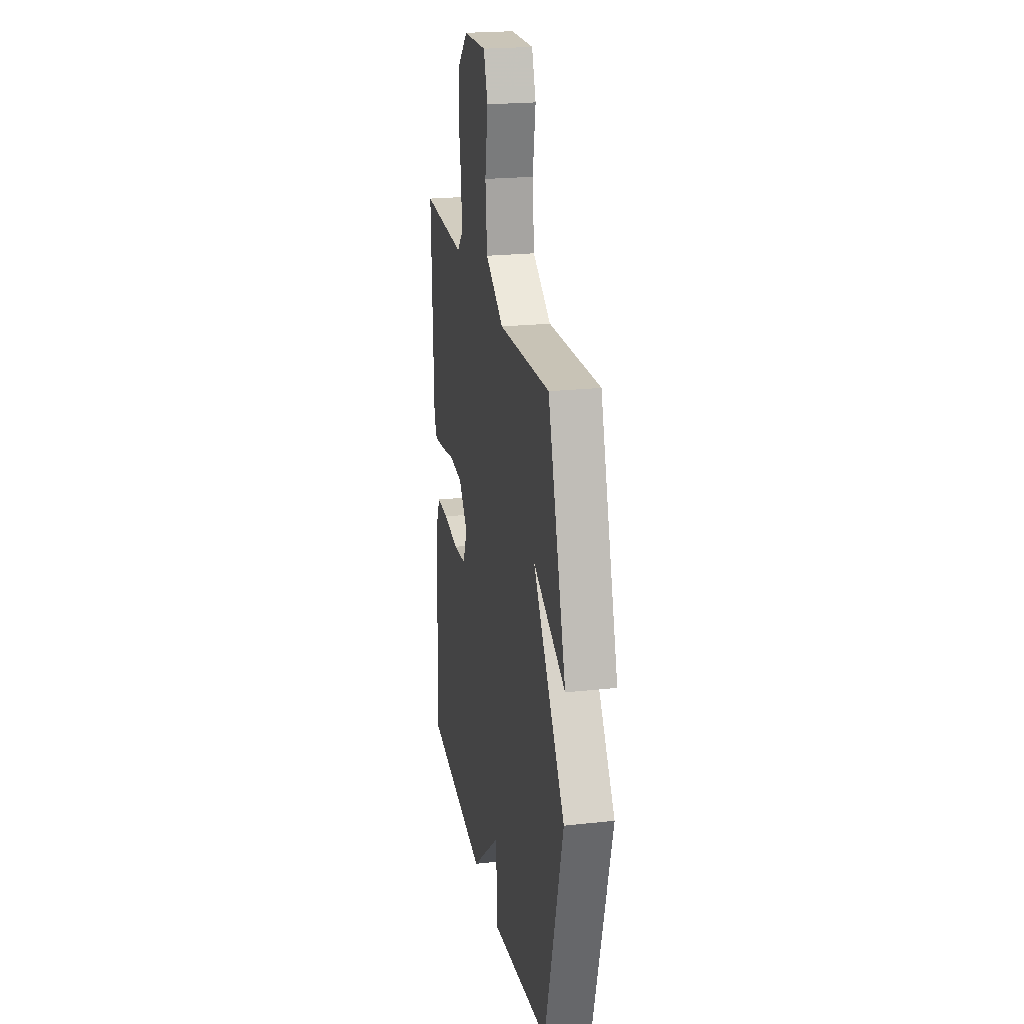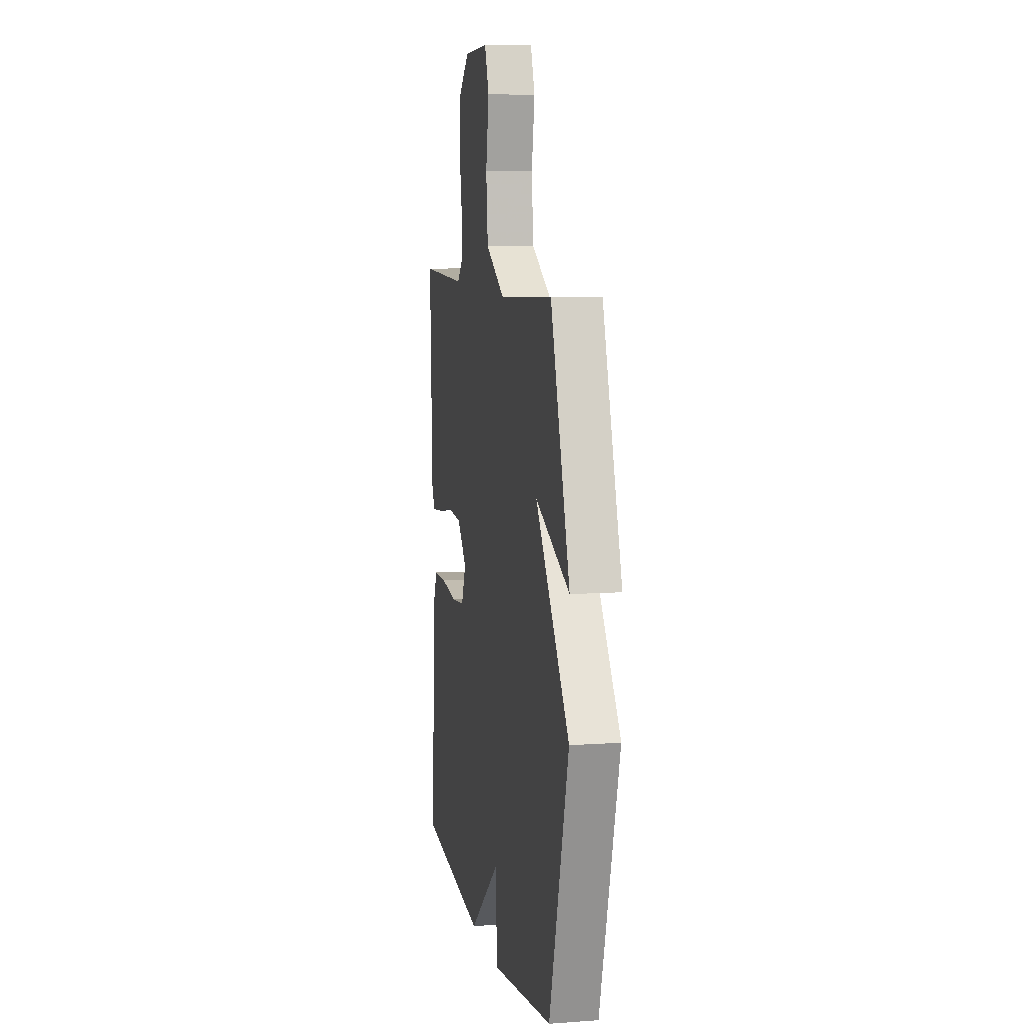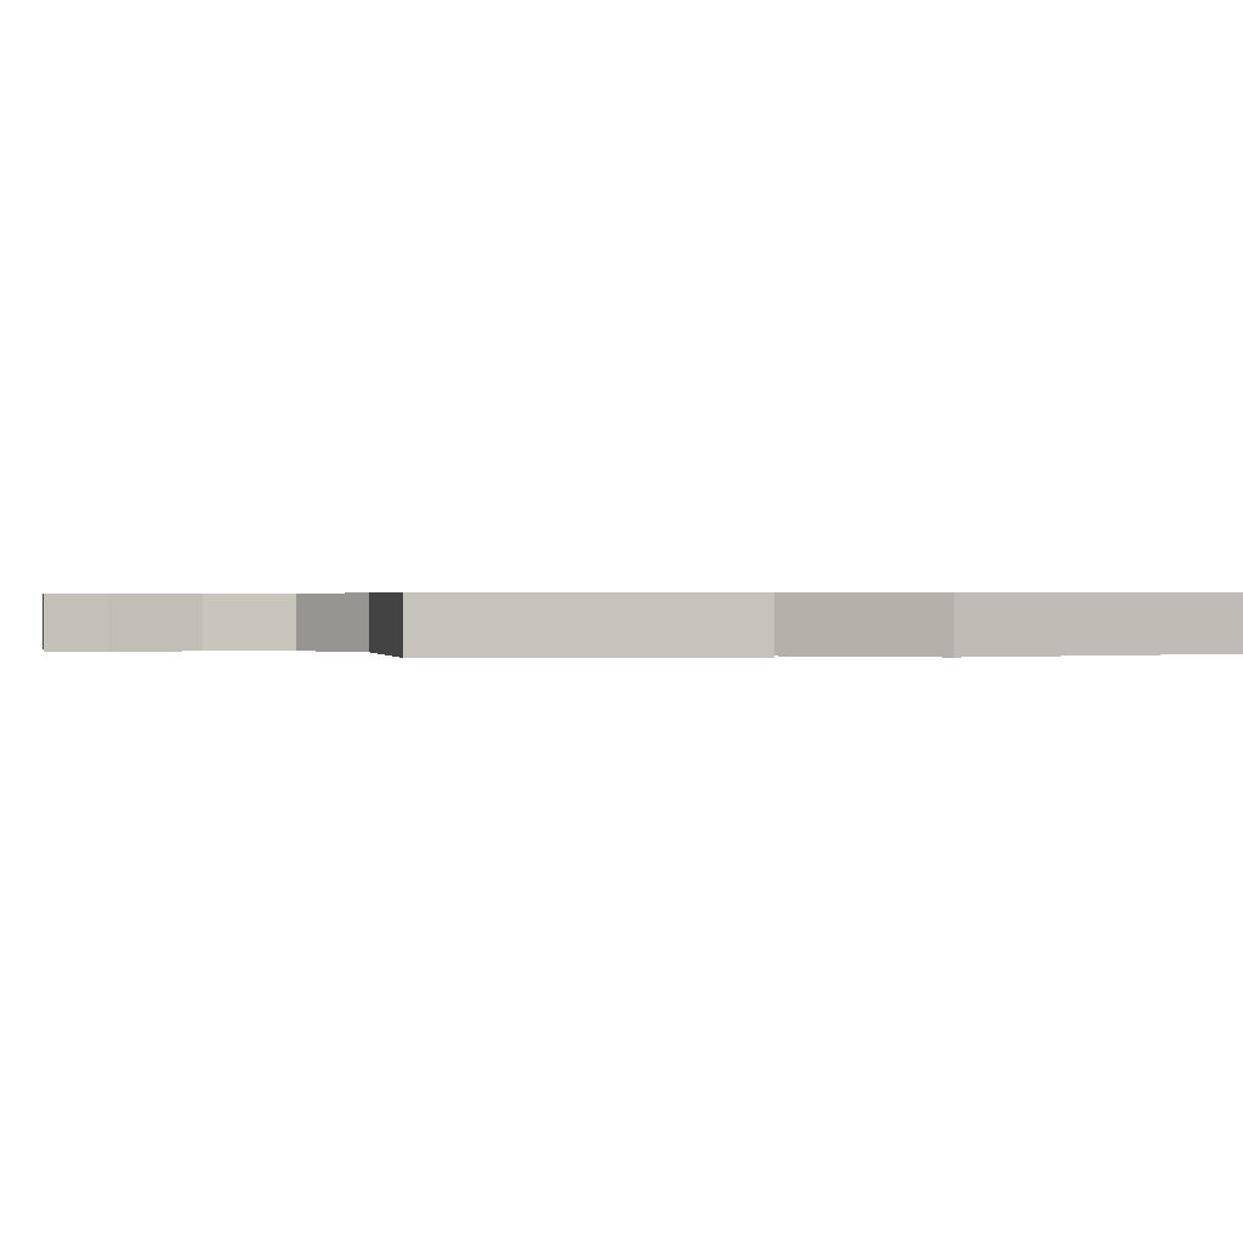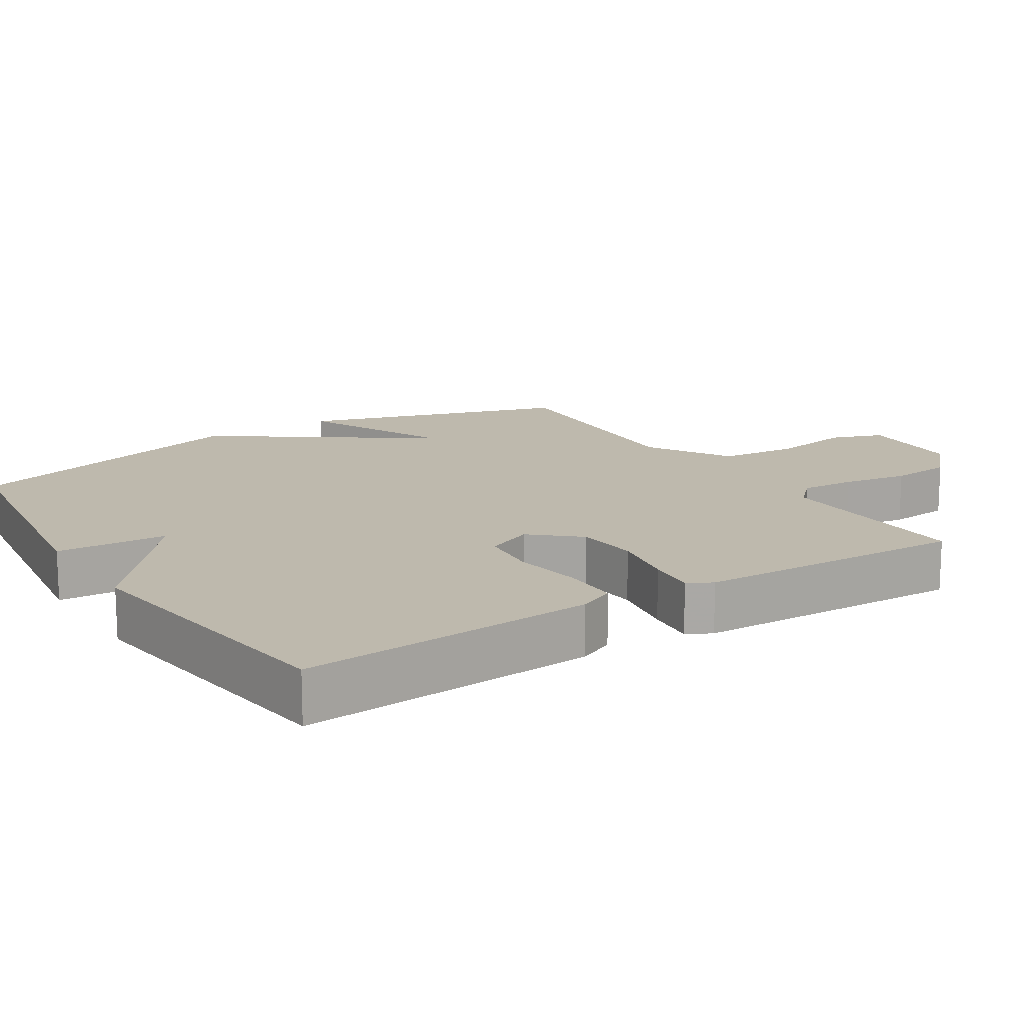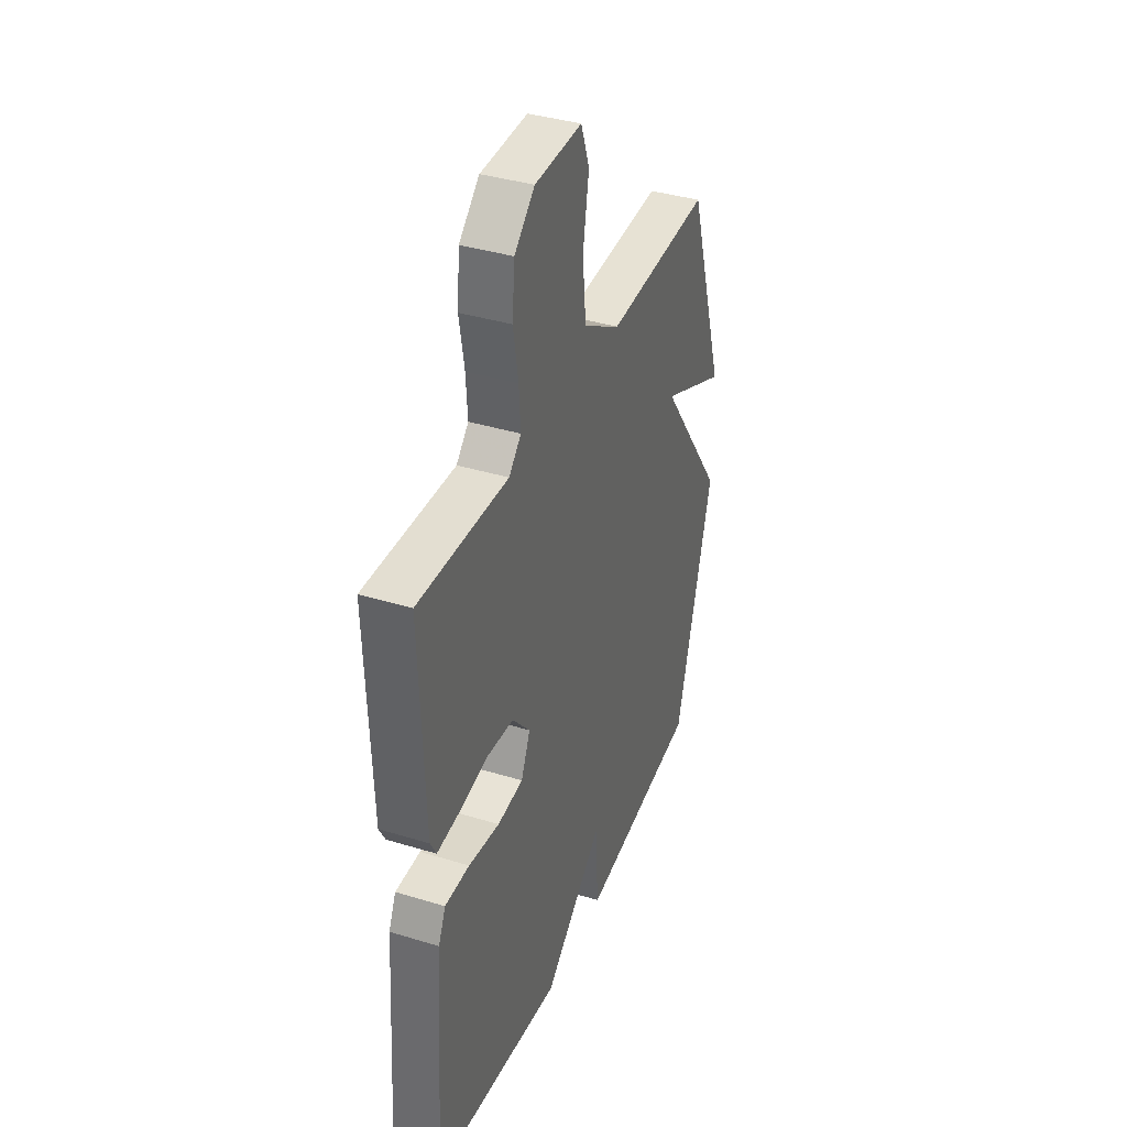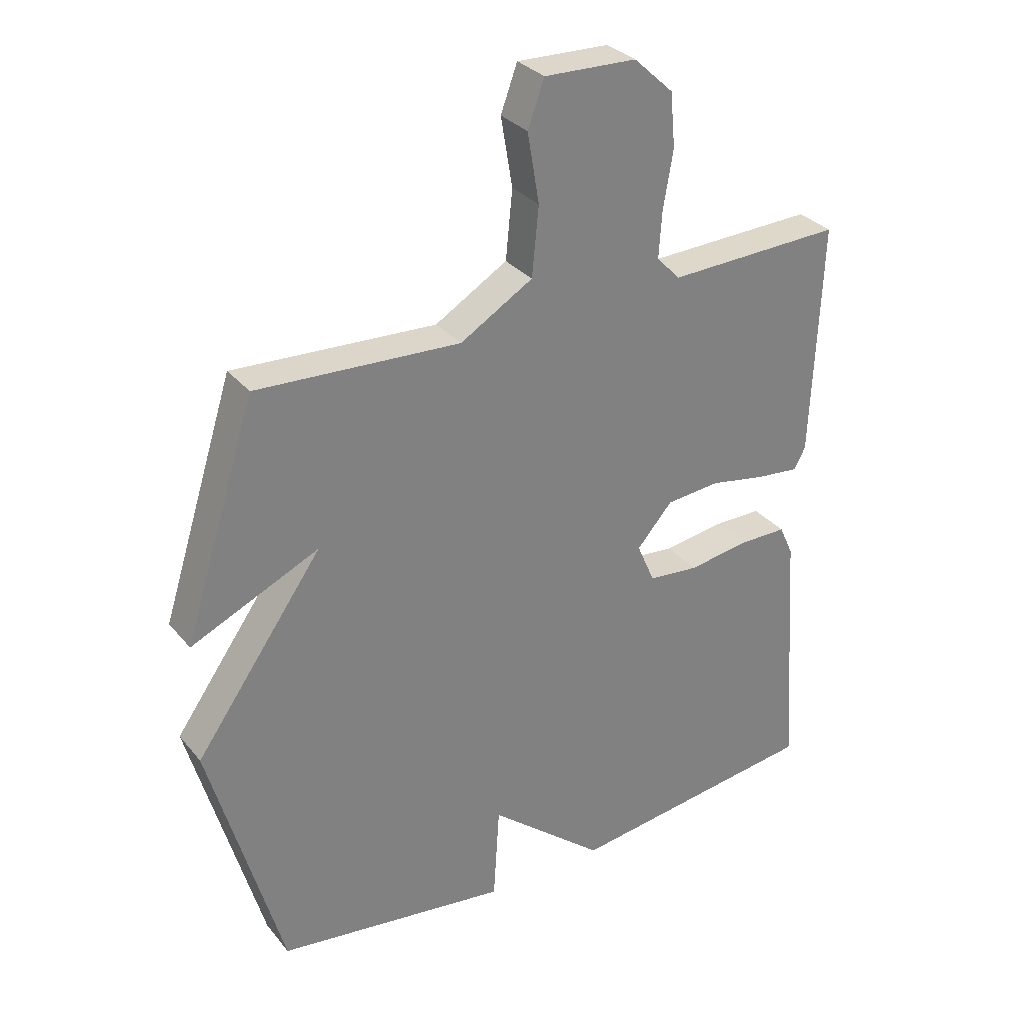
<metadata>
{"format":"obj","ext":"obj","renderer":"f3d","projection":"perspective","resolution":1024,"background":"white","views":[{"elev":22.4,"azim":79.3,"up":"+Z"},{"elev":8.3,"azim":78.8,"up":"+Z"},{"elev":0.4,"azim":75.9,"up":"+Y"},{"elev":15.3,"azim":-122.7,"up":"+Y"},{"elev":37.8,"azim":-68.7,"up":"+Z"},{"elev":31.1,"azim":147.8,"up":"+Z"}]}
</metadata>
<code>
v 0.5 0.07 0.5
v 0.619 0.07 0.124
v 0.409 0.07 0.219
v 0.619 0.07 -0.076
v 0.5 0.07 -0.5
v 0.117 0.07 -0.553
v 0.107 0.07 -0.395
v -0.083 0.07 -0.553
v -0.5 0.07 -0.5
v -0.471 0.07 -0.08
v -0.448 0.07 -0.029
v -0.369 0.07 -0.029
v -0.269 0.07 -0.044
v -0.186 0.07 -0.036
v -0.157 0.07 0.031
v -0.215 0.07 0.097
v -0.304 0.07 0.105
v -0.397 0.07 0.088
v -0.466 0.07 0.081
v -0.485 0.07 0.116
v -0.5 0.07 0.5
v -0.213 0.07 0.49
v -0.174 0.07 0.53
v -0.179 0.07 0.607
v -0.195 0.07 0.7
v -0.187 0.07 0.788
v -0.122 0.07 0.848
v 0.029 0.07 0.853
v 0.056 0.07 0.779
v 0.037 0.07 0.666
v 0.048 0.07 0.554
v 0.167 0.07 0.483
v 0.5 0 0.5
v 0.619 0 0.124
v 0.409 0 0.219
v 0.619 0 -0.076
v 0.5 0 -0.5
v 0.117 0 -0.553
v 0.107 0 -0.395
v -0.083 0 -0.553
v -0.5 0 -0.5
v -0.471 0 -0.08
v -0.448 0 -0.029
v -0.369 0 -0.029
v -0.269 0 -0.044
v -0.186 0 -0.036
v -0.157 0 0.031
v -0.215 0 0.097
v -0.304 0 0.105
v -0.397 0 0.088
v -0.466 0 0.081
v -0.485 0 0.116
v -0.5 0 0.5
v -0.213 0 0.49
v -0.174 0 0.53
v -0.179 0 0.607
v -0.195 0 0.7
v -0.187 0 0.788
v -0.122 0 0.848
v 0.029 0 0.853
v 0.056 0 0.779
v 0.037 0 0.666
v 0.048 0 0.554
v 0.167 0 0.483
f 28 29 30
f 27 28 30
f 26 27 30
f 25 26 30
f 24 25 30
f 23 24 30 31
f 22 23 31 32
f 20 21 22
f 19 20 22
f 18 19 22
f 17 18 22
f 16 17 22 32
f 11 12 13
f 10 11 13
f 9 10 13
f 8 9 13
f 7 8 13
f 7 13 14
f 5 6 7
f 4 5 7
f 3 4 7
f 3 7 14 15
f 1 2 3
f 15 16 32
f 3 15 32
f 1 3 32
f 62 61 60
f 62 60 59
f 62 59 58
f 62 58 57
f 62 57 56
f 63 62 56 55
f 64 63 55 54
f 54 53 52
f 54 52 51
f 54 51 50
f 54 50 49
f 64 54 49 48
f 45 44 43
f 45 43 42
f 45 42 41
f 45 41 40
f 45 40 39
f 46 45 39
f 39 38 37
f 39 37 36
f 39 36 35
f 47 46 39 35
f 35 34 33
f 64 48 47
f 64 47 35
f 64 35 33
f 1 33 34 2
f 2 34 35 3
f 3 35 36 4
f 4 36 37 5
f 5 37 38 6
f 6 38 39 7
f 7 39 40 8
f 8 40 41 9
f 9 41 42 10
f 10 42 43 11
f 11 43 44 12
f 12 44 45 13
f 13 45 46 14
f 14 46 47 15
f 15 47 48 16
f 16 48 49 17
f 17 49 50 18
f 18 50 51 19
f 19 51 52 20
f 20 52 53 21
f 21 53 54 22
f 22 54 55 23
f 23 55 56 24
f 24 56 57 25
f 25 57 58 26
f 26 58 59 27
f 27 59 60 28
f 28 60 61 29
f 29 61 62 30
f 30 62 63 31
f 31 63 64 32
f 32 64 33 1

</code>
